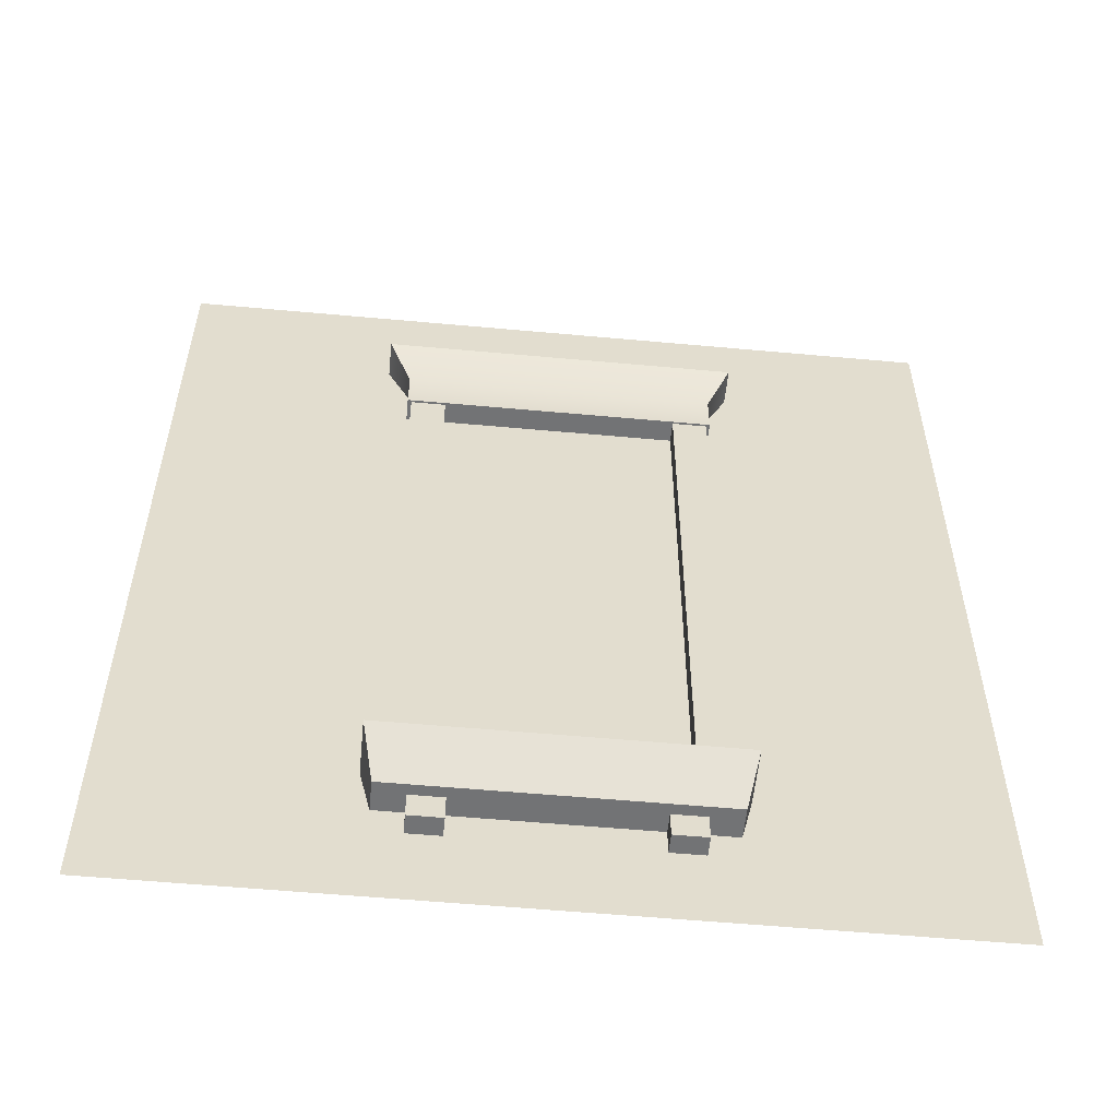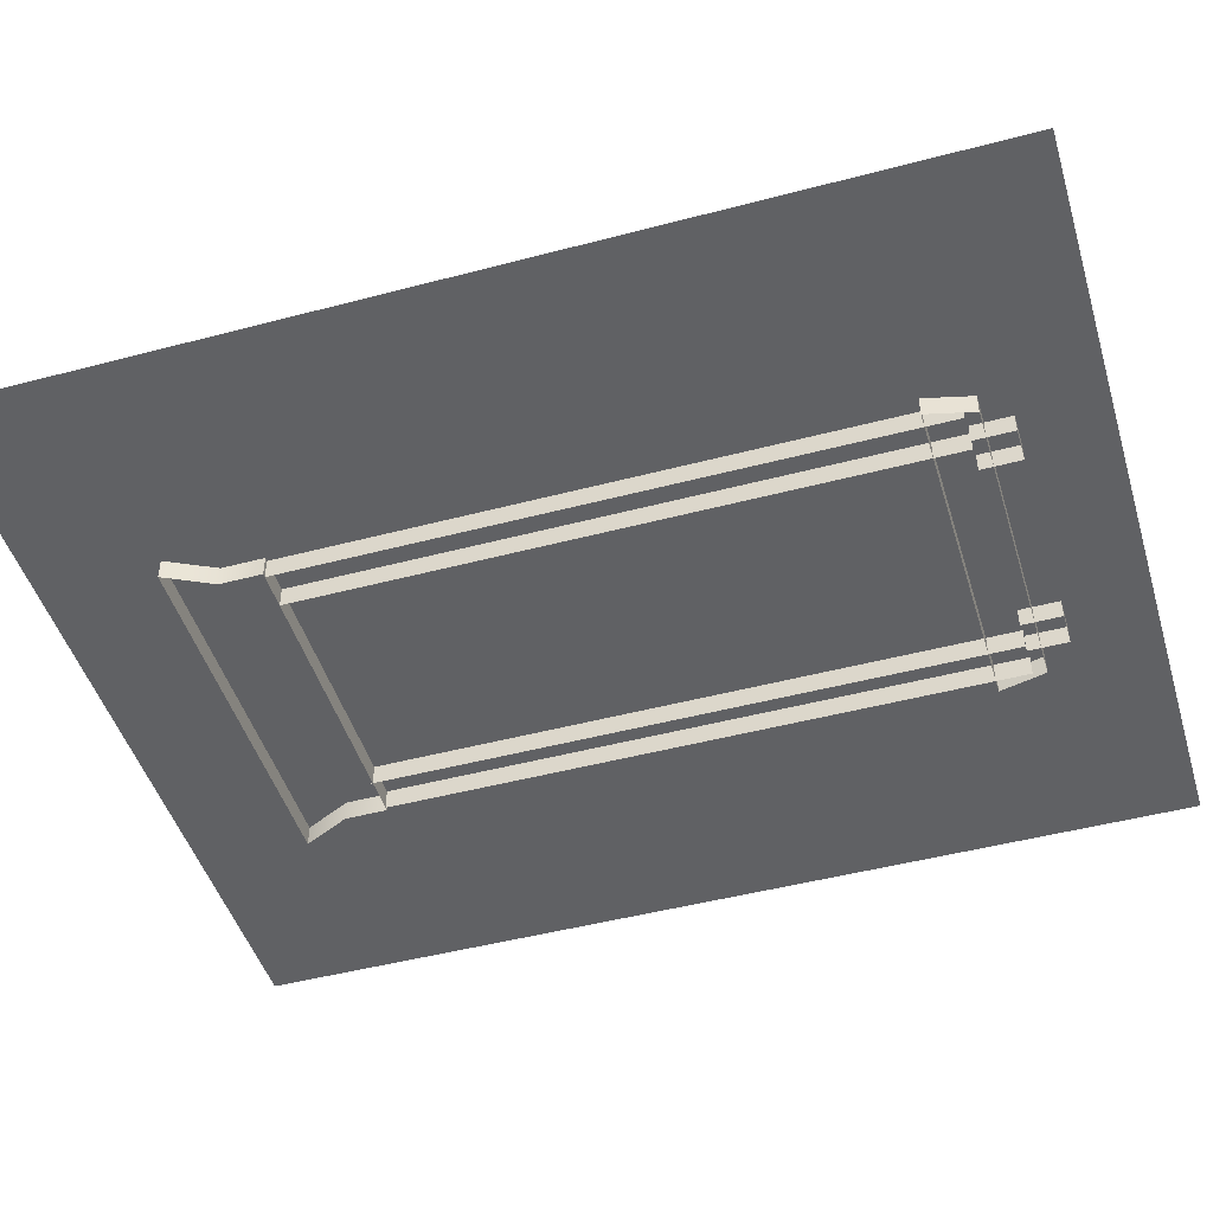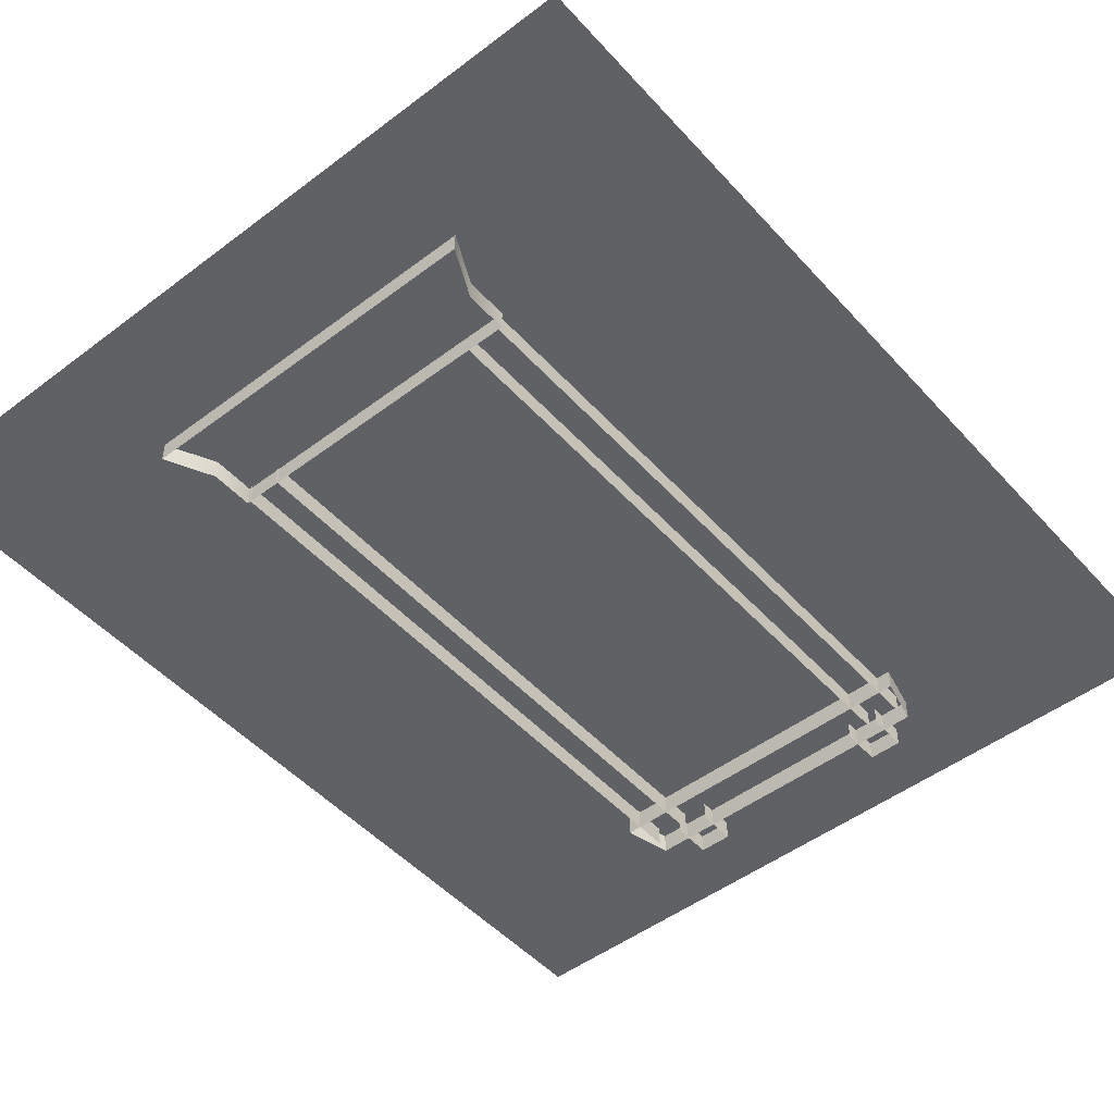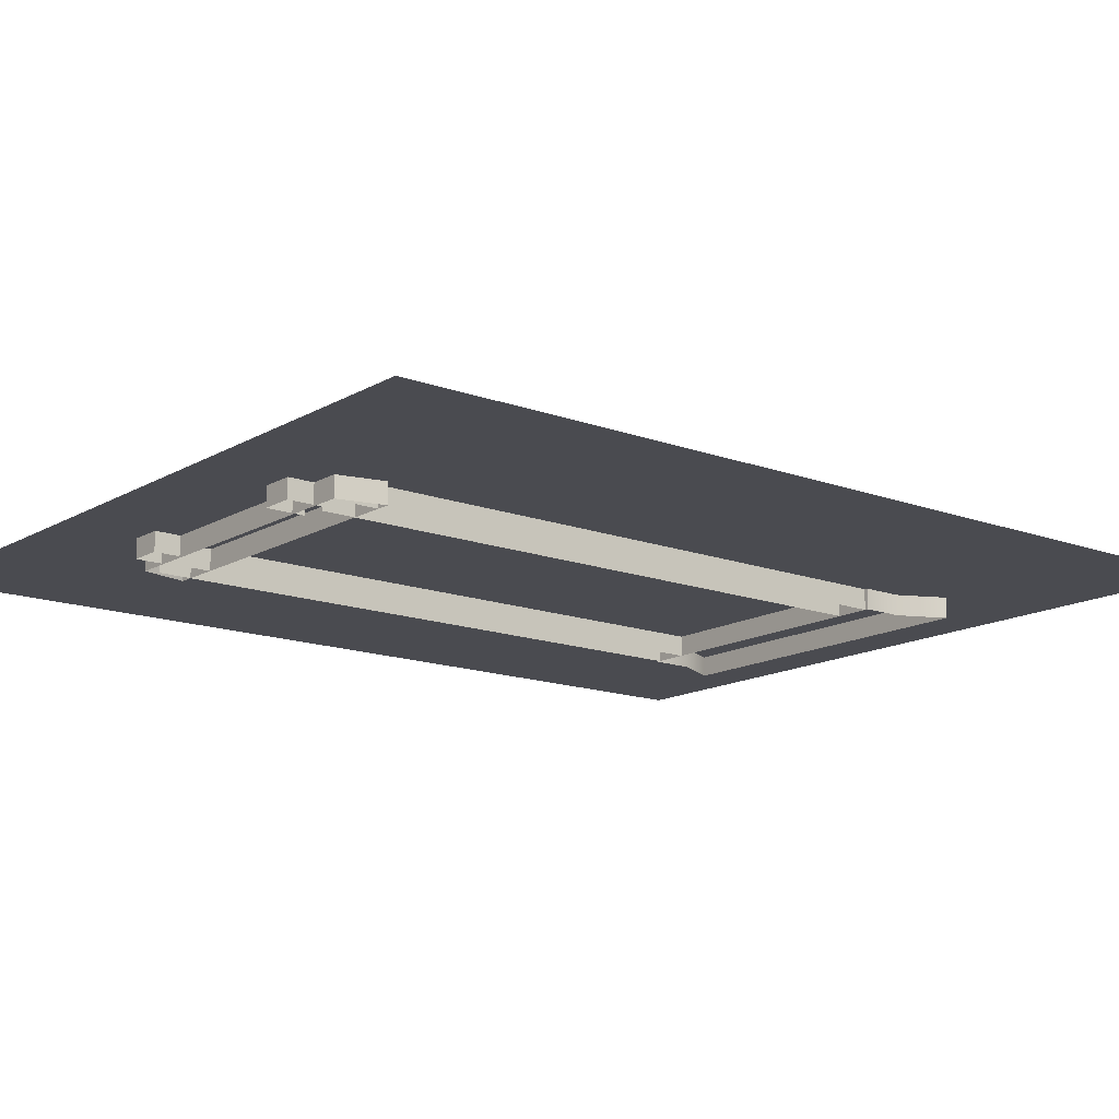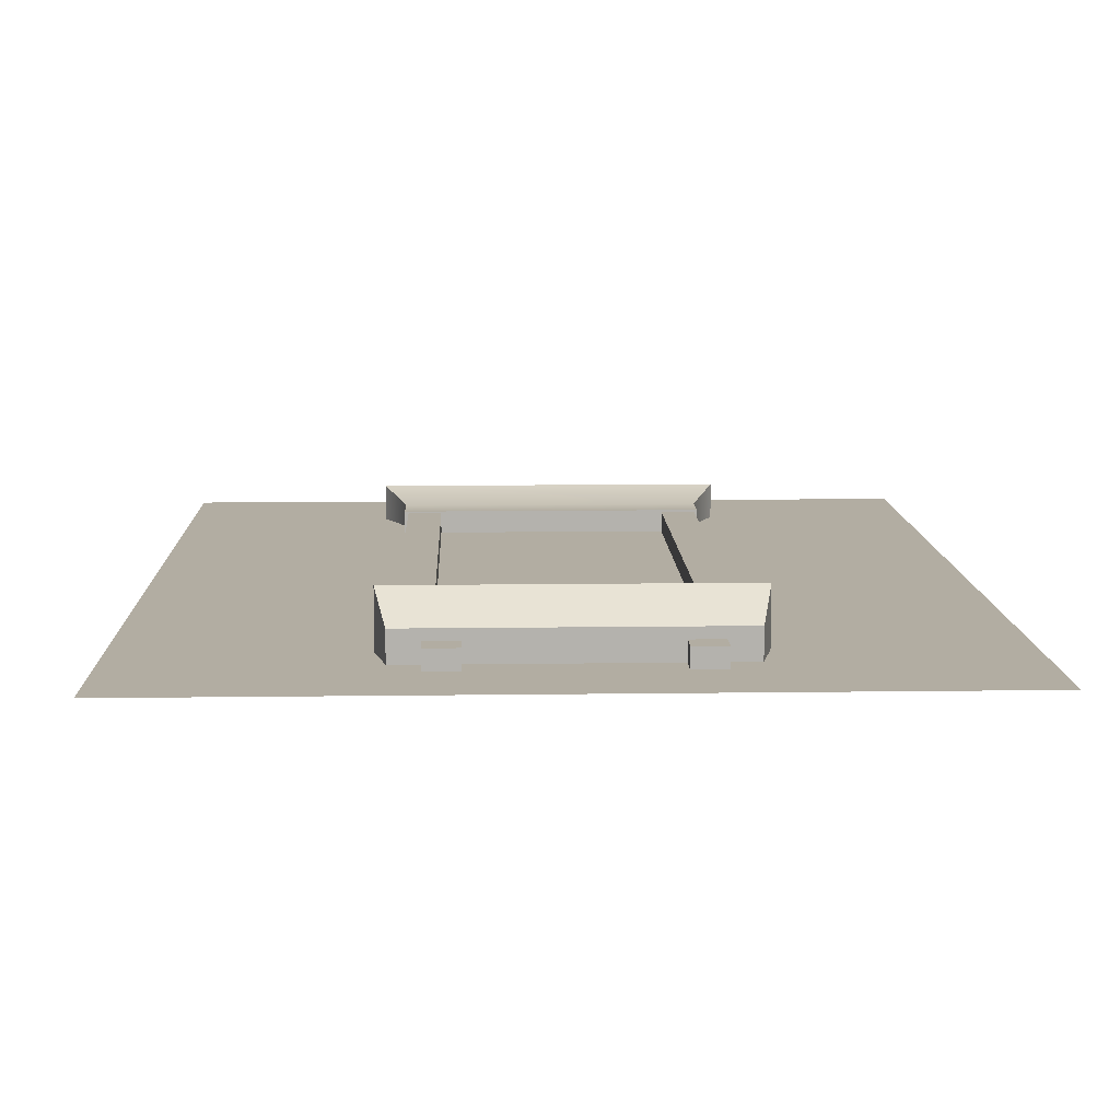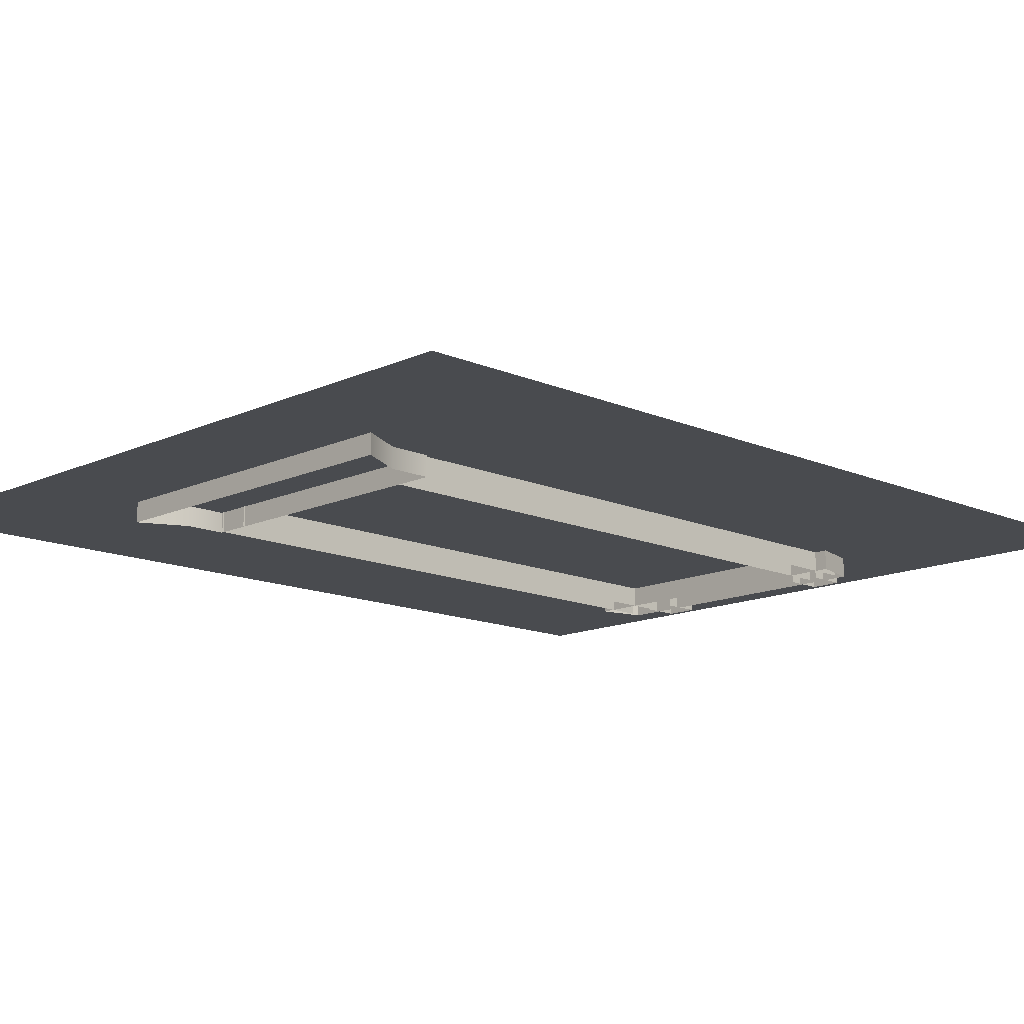
<metadata>
{"format":"obj","ext":"obj","renderer":"f3d","projection":"perspective","resolution":1024,"background":"white","views":[{"elev":-55.8,"azim":-5.5,"up":"+Y"},{"elev":-47.0,"azim":-73.3,"up":"+Z"},{"elev":-49.0,"azim":-140.0,"up":"+Z"},{"elev":-14.6,"azim":51.1,"up":"+Z"},{"elev":10.6,"azim":-2.0,"up":"+Z"},{"elev":-13.8,"azim":-134.2,"up":"+Z"}]}
</metadata>
<code>
v 5.463 3.083 21.67
v 5.463 1.886 21.67
v 6.463 3.083 21.67
v 6.463 1.886 21.67
v 5.791 2.846 21.67
v 6.135 2.846 21.67
v 5.791 2.063 21.67
v 6.135 2.063 21.67
v 5.765 2.02 21.71
v 6.16 2.02 21.71
v 5.751 2.079 21.74
v 6.175 2.079 21.74
v 5.751 2.079 21.64
v 6.175 2.079 21.64
v 5.765 2.02 21.64
v 6.16 2.02 21.64
v 5.802 1.987 21.7
v 5.844 1.987 21.7
v 5.802 2.037 21.7
v 5.844 2.037 21.7
v 5.802 2.037 21.65
v 5.844 2.037 21.65
v 5.802 1.987 21.65
v 5.844 1.987 21.65
v 6.08 1.987 21.7
v 6.122 1.987 21.7
v 6.08 2.037 21.7
v 6.122 2.037 21.7
v 6.08 2.037 21.65
v 6.122 2.037 21.65
v 6.08 1.987 21.65
v 6.122 1.987 21.65
v 5.764 2.871 21.7
v 6.162 2.871 21.7
v 5.735 2.93 21.72
v 6.191 2.93 21.72
v 5.735 2.93 21.64
v 6.191 2.93 21.64
v 5.764 2.871 21.64
v 6.162 2.871 21.64
v 5.764 2.817 21.64
v 6.162 2.817 21.64
v 6.162 2.817 21.7
v 5.764 2.817 21.7
v 6.113 2.037 21.7
v 6.157 2.037 21.7
v 6.113 2.819 21.7
v 6.157 2.819 21.7
v 6.113 2.819 21.64
v 6.157 2.819 21.64
v 6.113 2.037 21.64
v 6.157 2.037 21.64
v 5.768 2.037 21.7
v 5.813 2.037 21.7
v 5.768 2.818 21.7
v 5.813 2.818 21.7
v 5.768 2.818 21.64
v 5.813 2.818 21.64
v 5.768 2.037 21.64
v 5.813 2.037 21.64
g polySurface136
f 5 7 8 6
f 3 1 5 6
f 1 2 7 5
f 8 7 2 4
f 4 3 6 8
f 9 10 12 11
f 11 12 14 13
f 15 16 10 9
f 10 16 14 12
f 15 9 11 13
f 17 18 20 19
f 23 24 18 17
f 18 24 22 20
f 23 17 19 21
f 25 26 28 27
f 31 32 26 25
f 26 32 30 28
f 31 25 27 29
f 33 34 36 35
f 35 36 38 37
f 41 42 43 44
f 34 40 38 36
f 39 33 35 37
f 40 34 43 42
f 34 33 44 43
f 33 39 41 44
f 45 46 48 47
f 46 52 50 48
f 51 45 47 49
f 53 54 56 55
f 54 60 58 56
f 59 53 55 57

</code>
